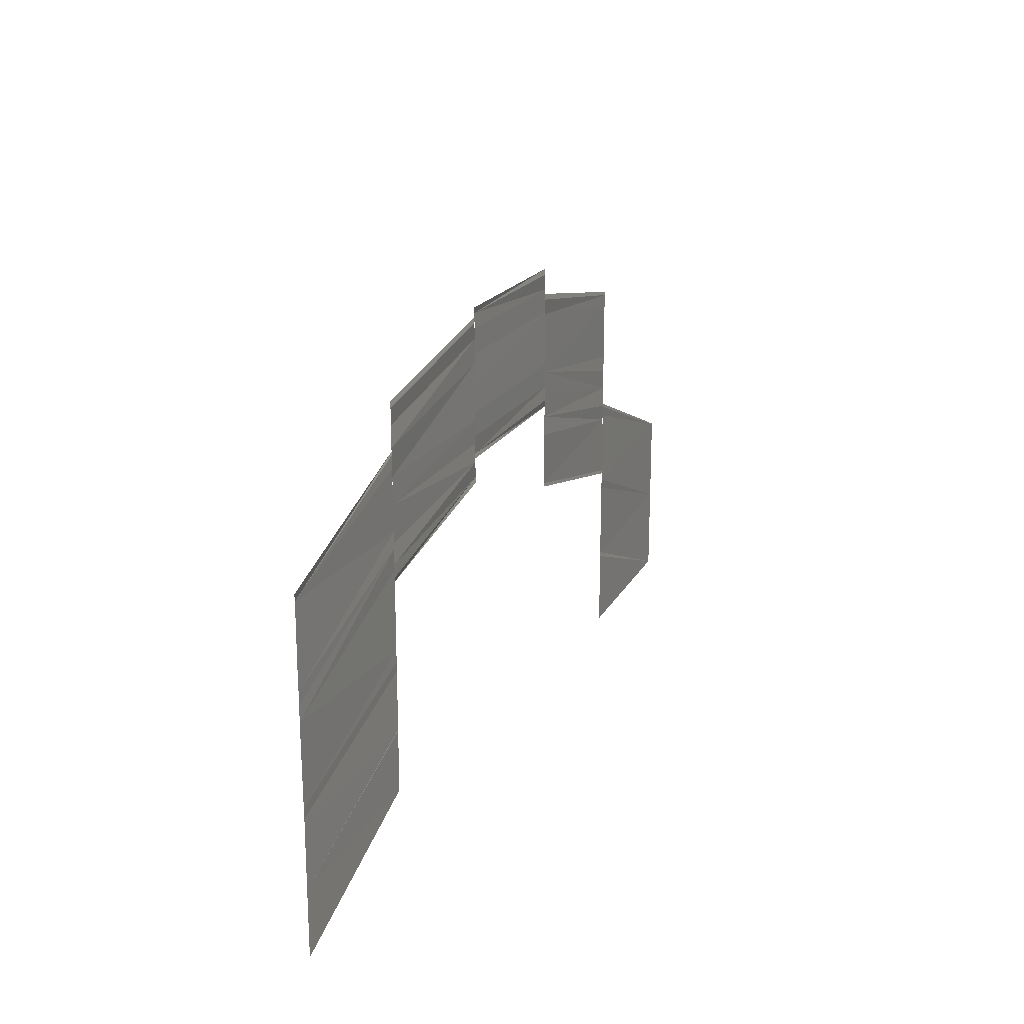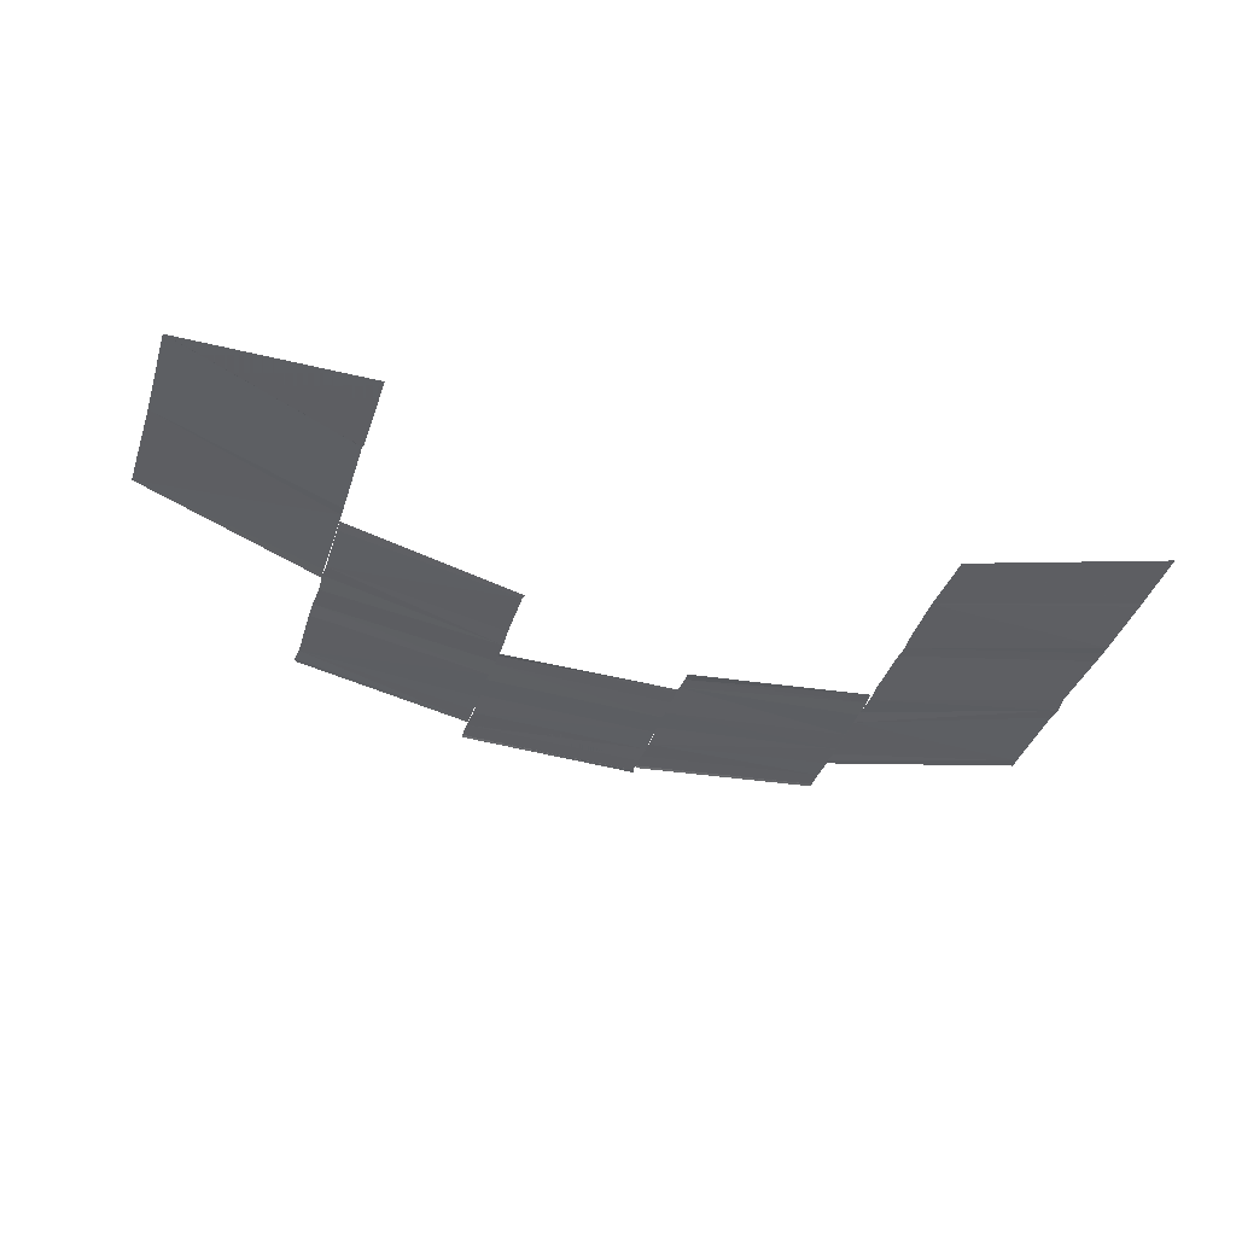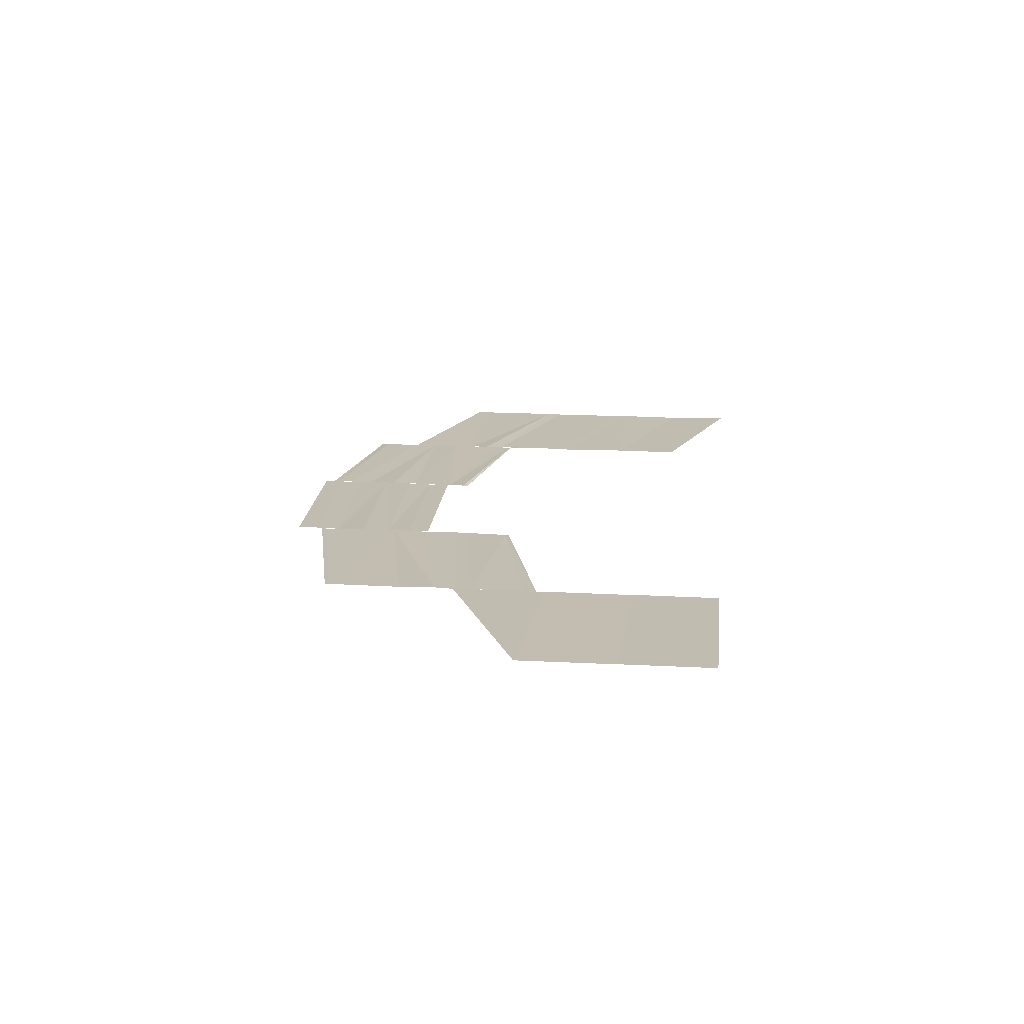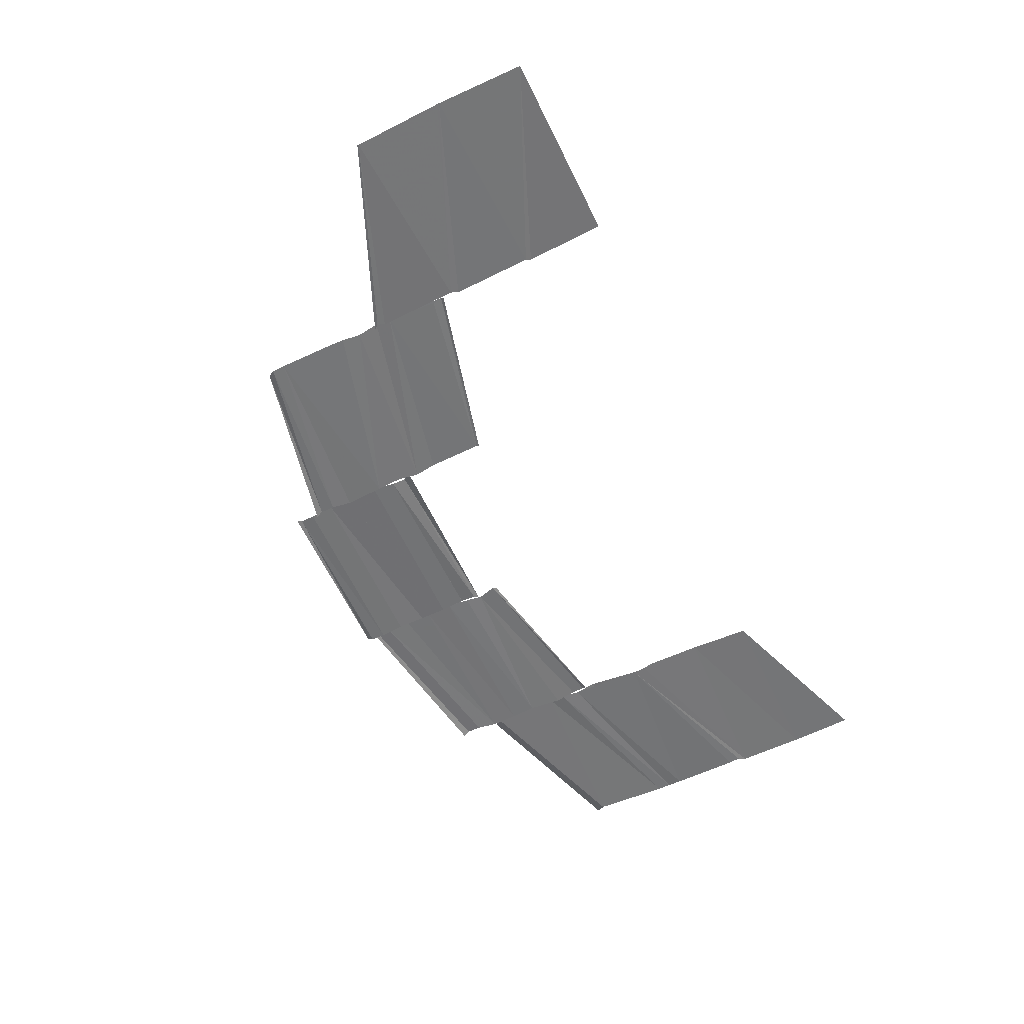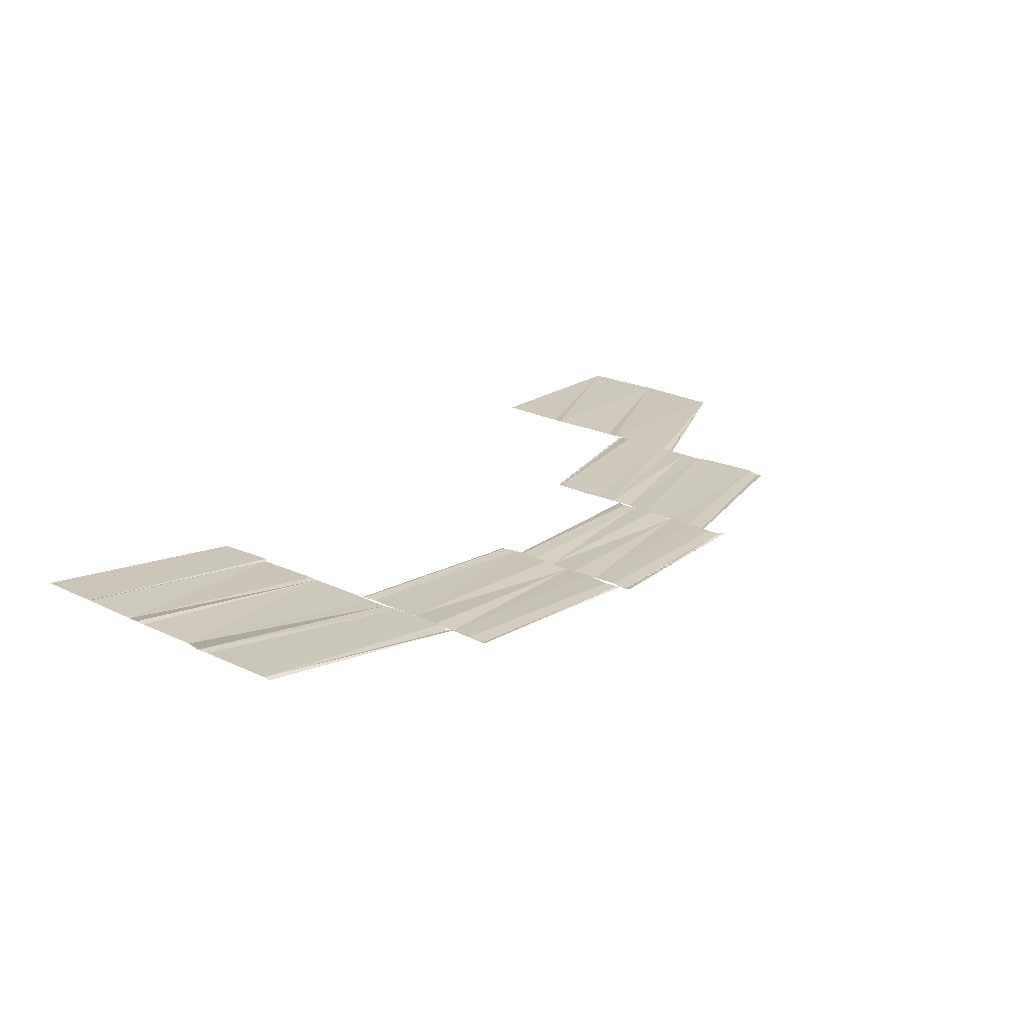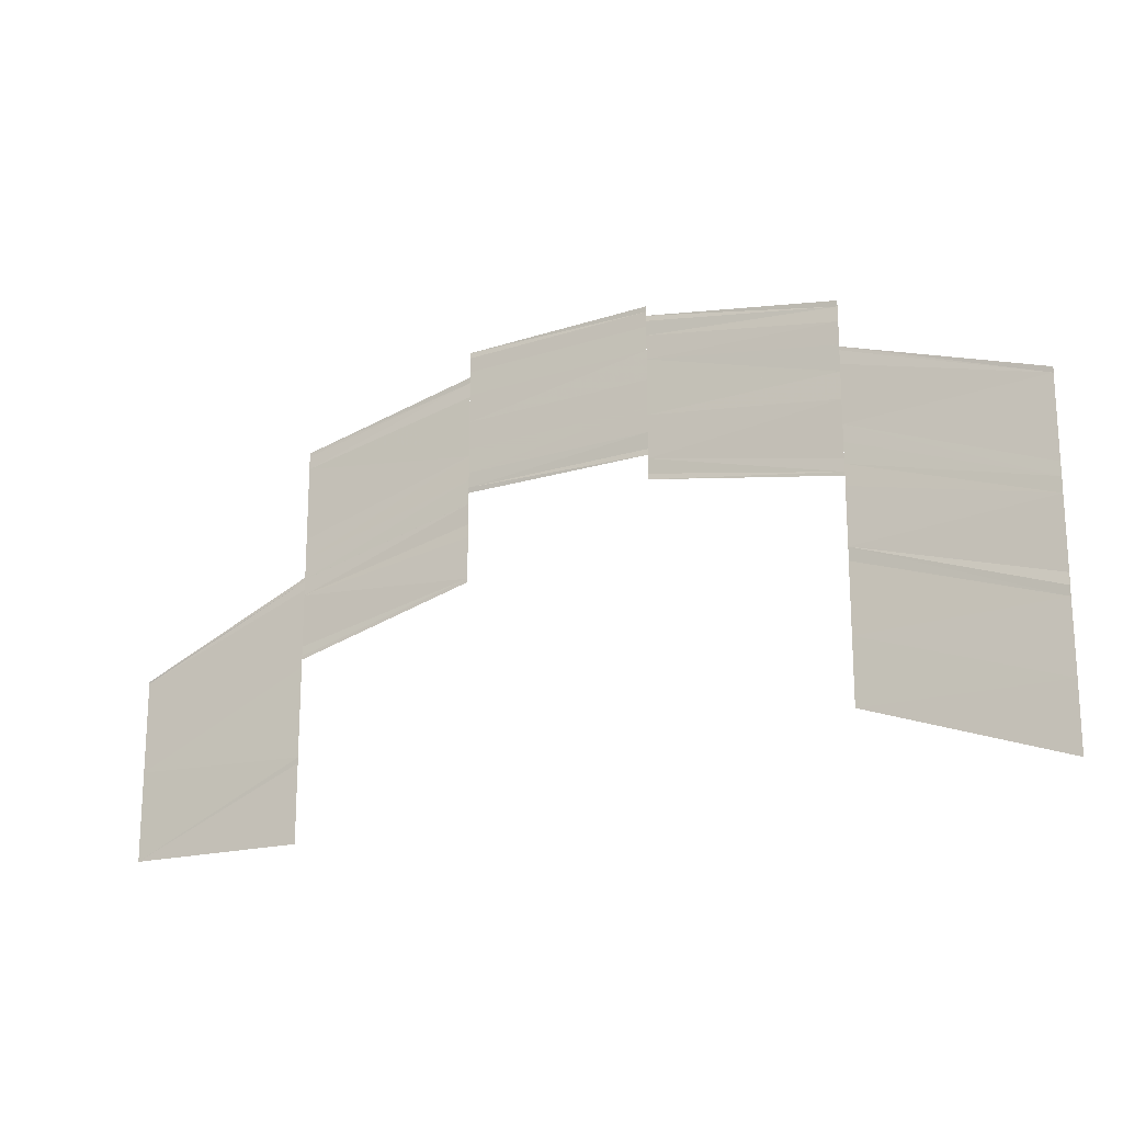
<metadata>
{"format":"obj","ext":"obj","renderer":"f3d","projection":"perspective","resolution":1024,"background":"white","views":[{"elev":21.5,"azim":-68.4,"up":"+Z"},{"elev":-39.7,"azim":162.4,"up":"+Y"},{"elev":16.8,"azim":96.6,"up":"+Y"},{"elev":-56.7,"azim":116.0,"up":"+Y"},{"elev":21.9,"azim":-49.7,"up":"+Y"},{"elev":-18.8,"azim":-152.5,"up":"+Z"}]}
</metadata>
<code>
o 828
v 2229 1862 10.14
v 2229 1862 10.14
v 2229 1862 10.13
v 2229 1862 10.14
v 2229 1862 10.14
v 2229 1862 10.13
v 2229 1862 10.14
v 2229 1862 10.13
v 2229 1862 10.14
v 2229 1862 10.13
v 2229 1862 10.14
v 2229 1862 10.13
v 2229 1862 10.14
v 2229 1862 10.14
v 2229 1862 10.14
v 2229 1862 10.14
v 2229 1862 10.14
v 2229 1862 10.14
v 2229 1862 10.14
v 2229 1862 10.14
v 2229 1862 10.14
v 2229 1862 10.14
v 2229 1862 10.14
v 2229 1862 10.15
v 2229 1862 10.14
v 2229 1862 10.15
v 2229 1862 10.14
v 2229 1862 10.14
v 2229 1862 10.15
v 2229 1862 10.14
v 2229 1862 10.14
v 2229 1862 10.15
v 2229 1862 10.14
v 2229 1862 10.15
v 2229 1862 10.14
v 2229 1862 10.14
v 2229 1862 10.14
v 2229 1862 10.14
v 2229 1862 10.14
v 2229 1862 10.14
v 2229 1862 10.14
v 2229 1862 10.14
v 2229 1862 10.14
v 2229 1862 10.14
v 2229 1862 10.14
v 2229 1862 10.14
v 2229 1862 10.14
v 2229 1862 10.14
v 2229 1862 10.15
v 2229 1862 10.15
v 2229 1862 10.15
v 2229 1862 10.15
v 2229 1862 10.15
v 2229 1862 10.15
v 2229 1862 10.15
v 2229 1862 10.15
v 2229 1862 10.15
v 2229 1862 10.15
v 2229 1862 10.15
v 2229 1862 10.15
v 2229 1862 10.15
v 2229 1862 10.14
v 2229 1862 10.15
v 2229 1862 10.14
v 2229 1862 10.15
v 2229 1862 10.15
v 2229 1862 10.14
v 2229 1862 10.14
v 2229 1862 10.15
v 2229 1862 10.15
v 2229 1862 10.15
v 2229 1862 10.15
v 2229 1862 10.15
v 2229 1862 10.15
v 2229 1862 10.15
v 2229 1862 10.15
v 2229 1862 10.15
v 2229 1862 10.15
v 2229 1862 10.15
v 2229 1862 10.15
v 2229 1862 10.15
v 2229 1862 10.15
v 2229 1862 10.15
v 2229 1862 10.15
v 2229 1862 10.15
v 2229 1862 10.15
v 2229 1862 10.15
v 2229 1862 10.15
v 2229 1862 10.15
v 2229 1862 10.15
v 2229 1862 10.15
v 2229 1862 10.15
v 2229 1862 10.16
v 2229 1862 10.16
v 2229 1862 10.16
v 2229 1862 10.16
v 2229 1862 10.16
v 2229 1862 10.16
v 2229 1862 10.15
v 2229 1862 10.15
v 2229 1862 10.15
v 2229 1862 10.15
v 2229 1862 10.15
v 2229 1862 10.15
v 2229 1862 10.15
v 2229 1862 10.15
v 2229 1862 10.15
v 2229 1862 10.15
v 2229 1862 10.15
v 2229 1862 10.15
v 2229 1862 10.15
v 2229 1862 10.15
v 2229 1862 10.15
v 2229 1862 10.15
v 2229 1862 10.16
v 2229 1862 10.16
v 2229 1862 10.15
v 2229 1862 10.16
v 2229 1862 10.16
v 2229 1862 10.16
v 2229 1862 10.16
v 2229 1862 10.15
v 2229 1862 10.15
v 2229 1862 10.15
v 2229 1862 10.15
v 2229 1862 10.15
v 2229 1862 10.15
v 2229 1862 10.15
v 2229 1862 10.15
v 2229 1862 10.15
v 2229 1862 10.15
v 2229 1862 10.15
v 2229 1862 10.15
v 2229 1862 10.15
v 2229 1862 10.15
v 2229 1862 10.15
v 2229 1862 10.15
v 2229 1862 10.16
v 2229 1862 10.15
v 2229 1862 10.16
v 2229 1862 10.15
v 2229 1862 10.16
v 2229 1862 10.15
v 2229 1862 10.15
v 2229 1862 10.15
v 2229 1862 10.15
v 2229 1862 10.15
v 2229 1862 10.15
v 2229 1862 10.15
v 2229 1862 10.15
v 2229 1862 10.15
v 2229 1862 10.15
v 2229 1862 10.15
v 2229 1862 10.15
v 2229 1862 10.15
v 2229 1862 10.15
v 2229 1862 10.15
v 2229 1862 10.15
v 2229 1862 10.15
v 2229 1862 10.15
v 2229 1862 10.15
v 2229 1862 10.15
v 2229 1862 10.15
v 2229 1862 10.15
v 2229 1862 10.15
v 2229 1862 10.15
v 2229 1862 10.16
v 2229 1862 10.16
v 2229 1862 10.15
v 2229 1862 10.16
v 2229 1862 10.15
v 2229 1862 10.15
v 2229 1862 10.15
v 2229 1862 10.15
v 2229 1862 10.15
v 2229 1862 10.15
v 2229 1862 10.15
v 2229 1862 10.15
v 2229 1862 10.15
v 2229 1862 10.15
v 2229 1862 10.15
v 2229 1862 10.15
v 2229 1862 10.15
v 2229 1862 10.15
v 2229 1862 10.15
v 2229 1862 10.15
v 2229 1862 10.15
v 2229 1862 10.15
v 2229 1862 10.15
v 2229 1862 10.15
v 2229 1862 10.15
v 2229 1862 10.15
v 2229 1862 10.15
v 2229 1862 10.15
v 2229 1862 10.15
v 2229 1862 10.15
v 2229 1862 10.15
v 2229 1862 10.15
v 2229 1862 10.15
v 2229 1862 10.15
v 2229 1862 10.15
v 2229 1862 10.15
v 2229 1862 10.15
v 2229 1862 10.15
v 2229 1862 10.14
v 2229 1862 10.15
v 2229 1862 10.14
v 2229 1862 10.14
v 2229 1862 10.15
v 2229 1862 10.15
v 2229 1862 10.14
v 2229 1862 10.15
v 2229 1862 10.14
v 2229 1862 10.14
v 2229 1862 10.15
v 2229 1862 10.15
v 2229 1862 10.15
v 2229 1862 10.15
v 2229 1862 10.14
v 2229 1862 10.15
v 2229 1862 10.14
v 2229 1862 10.15
v 2229 1862 10.14
v 2229 1862 10.14
v 2229 1862 10.14
v 2229 1862 10.14
v 2229 1862 10.14
v 2229 1862 10.14
v 2229 1862 10.14
v 2229 1862 10.14
v 2229 1862 10.14
v 2229 1862 10.14
v 2229 1862 10.14
v 2229 1862 10.14
v 2229 1862 10.14
v 2229 1862 10.14
v 2229 1862 10.14
v 2229 1862 10.14
v 2229 1862 10.13
v 2229 1862 10.14
v 2229 1862 10.13
v 2229 1862 10.13
v 2229 1862 10.14
v 2229 1862 10.14
v 2229 1862 10.14
v 2229 1862 10.13
v 2229 1862 10.14
v 2229 1862 10.13
v 2229 1862 10.13
v 2229 1862 10.13
v 2229 1862 10.13
v 2229 1862 10.13
v 2229 1862 10.13
f 1 2 3
f 4 5 3
f 6 7 8
f 8 9 10
f 9 11 12
f 13 14 15
f 16 13 17
f 18 19 15
f 20 18 21
f 21 22 20
f 23 24 25
f 24 26 27
f 28 29 27
f 30 28 25
f 31 32 30
f 31 32 33
f 32 34 35
f 36 37 38
f 39 37 38
f 40 39 41
f 42 36 43
f 44 42 43
f 45 42 46
f 42 47 48
f 49 50 51
f 52 50 51
f 53 49 54
f 55 53 54
f 56 53 57
f 53 58 59
f 60 58 59
f 61 60 57
f 61 60 62
f 60 63 64
f 65 66 64
f 67 65 62
f 68 69 67
f 68 69 70
f 69 71 72
f 52 71 72
f 73 52 70
f 73 52 74
f 75 76 77
f 76 78 79
f 80 78 79
f 81 80 77
f 81 80 82
f 82 83 84
f 83 85 86
f 87 88 86
f 89 87 84
f 89 87 90
f 87 91 92
f 93 94 95
f 94 96 97
f 98 96 97
f 99 98 95
f 99 98 100
f 98 101 102
f 103 101 102
f 104 103 100
f 104 103 105
f 103 106 107
f 108 106 107
f 109 108 105
f 109 108 110
f 111 112 110
f 108 113 114
f 112 113 114
f 115 116 117
f 115 116 118
f 116 119 120
f 116 121 122
f 123 121 122
f 124 123 117
f 124 123 125
f 123 126 127
f 128 126 127
f 129 128 125
f 129 128 130
f 128 131 132
f 133 131 132
f 134 133 130
f 134 133 135
f 133 136 137
f 138 139 140
f 139 141 142
f 143 141 142
f 144 143 140
f 144 143 145
f 143 146 147
f 148 146 147
f 149 148 145
f 149 148 150
f 148 151 152
f 153 151 152
f 154 153 155
f 156 154 155
f 157 154 158
f 154 159 160
f 161 159 160
f 162 161 158
f 162 161 163
f 161 164 165
f 166 164 165
f 167 166 163
f 167 166 168
f 166 169 170
f 171 172 173
f 172 174 175
f 176 177 175
f 178 176 173
f 178 176 179
f 176 180 181
f 182 183 171
f 182 183 184
f 185 186 184
f 183 187 188
f 186 187 188
f 189 190 191
f 190 192 193
f 194 192 193
f 195 194 196
f 197 195 196
f 198 195 199
f 195 200 201
f 202 203 204
f 203 205 206
f 207 208 206
f 209 207 204
f 209 207 210
f 207 211 212
f 213 211 212
f 214 213 215
f 216 214 215
f 217 214 218
f 214 219 220
f 221 219 220
f 222 221 218
f 222 221 202
f 223 224 225
f 224 226 227
f 228 229 225
f 229 230 227
f 231 229 232
f 229 233 232
f 233 234 235
f 236 234 235
f 237 236 223
f 237 236 238
f 233 239 240
f 239 241 240
f 241 242 243
f 244 239 245
f 245 246 247
f 246 248 243
f 249 250 251
f 252 250 253

</code>
